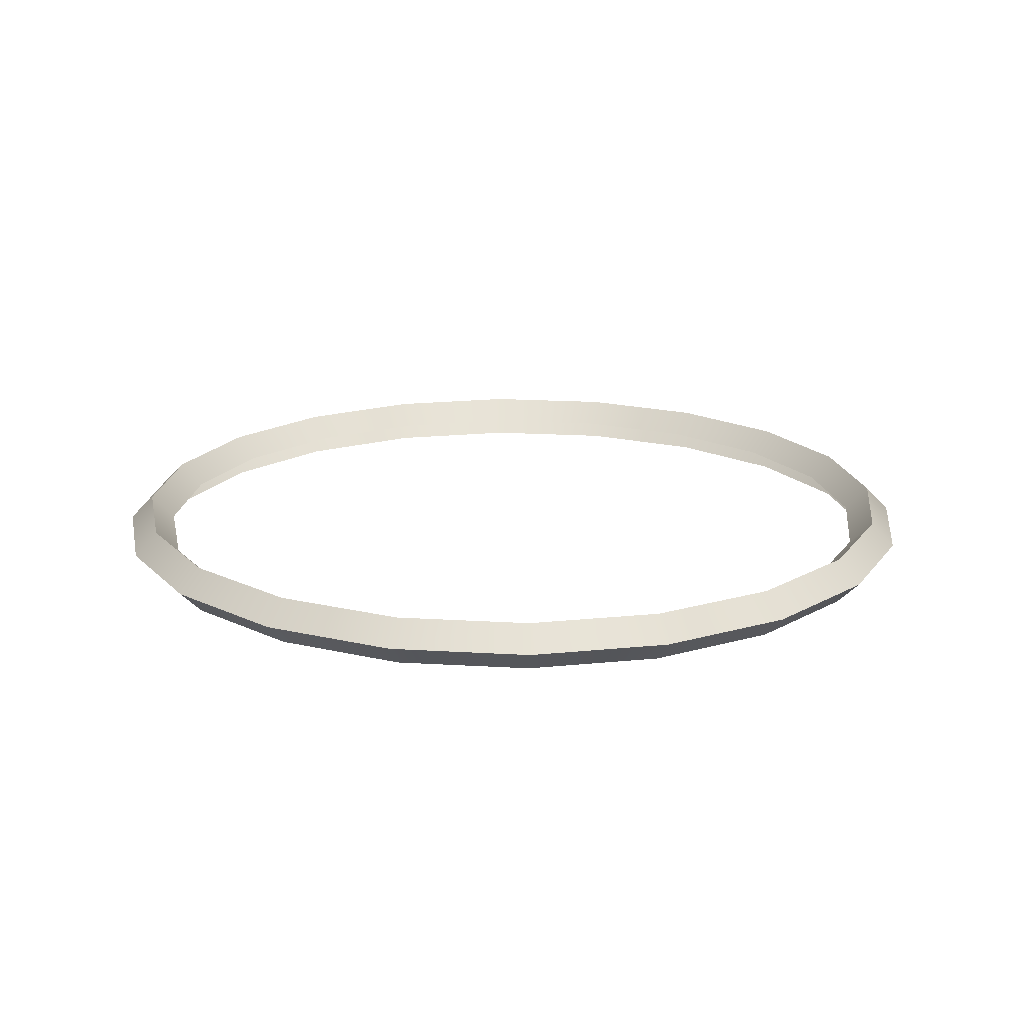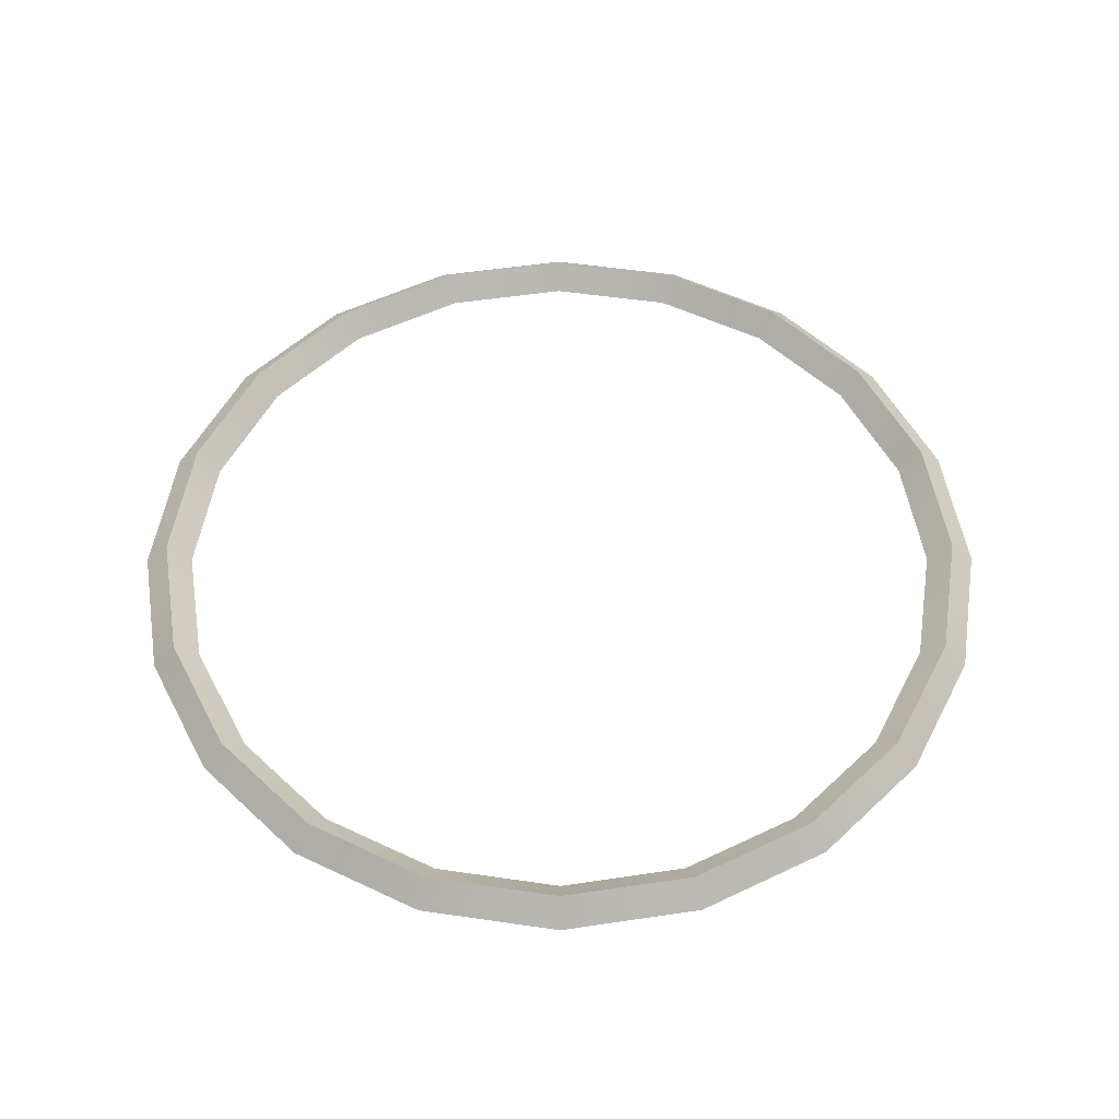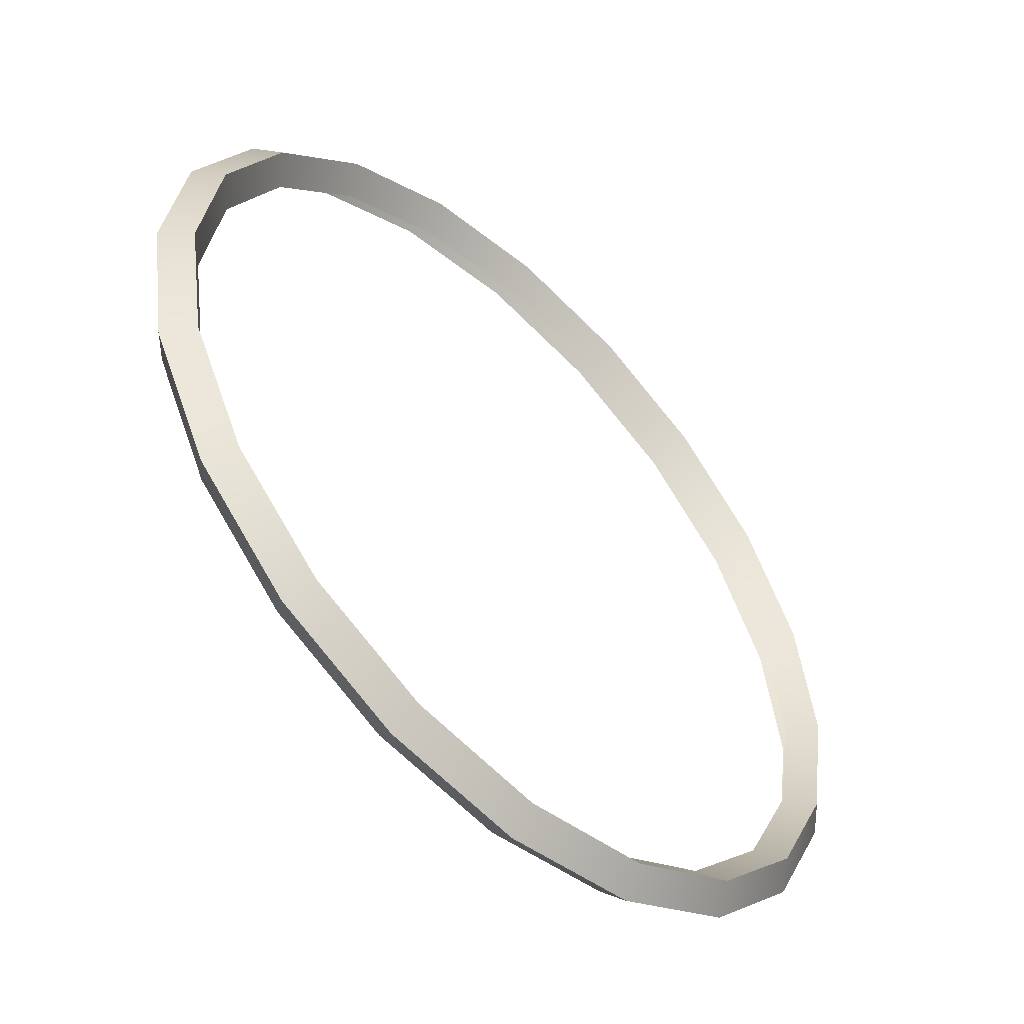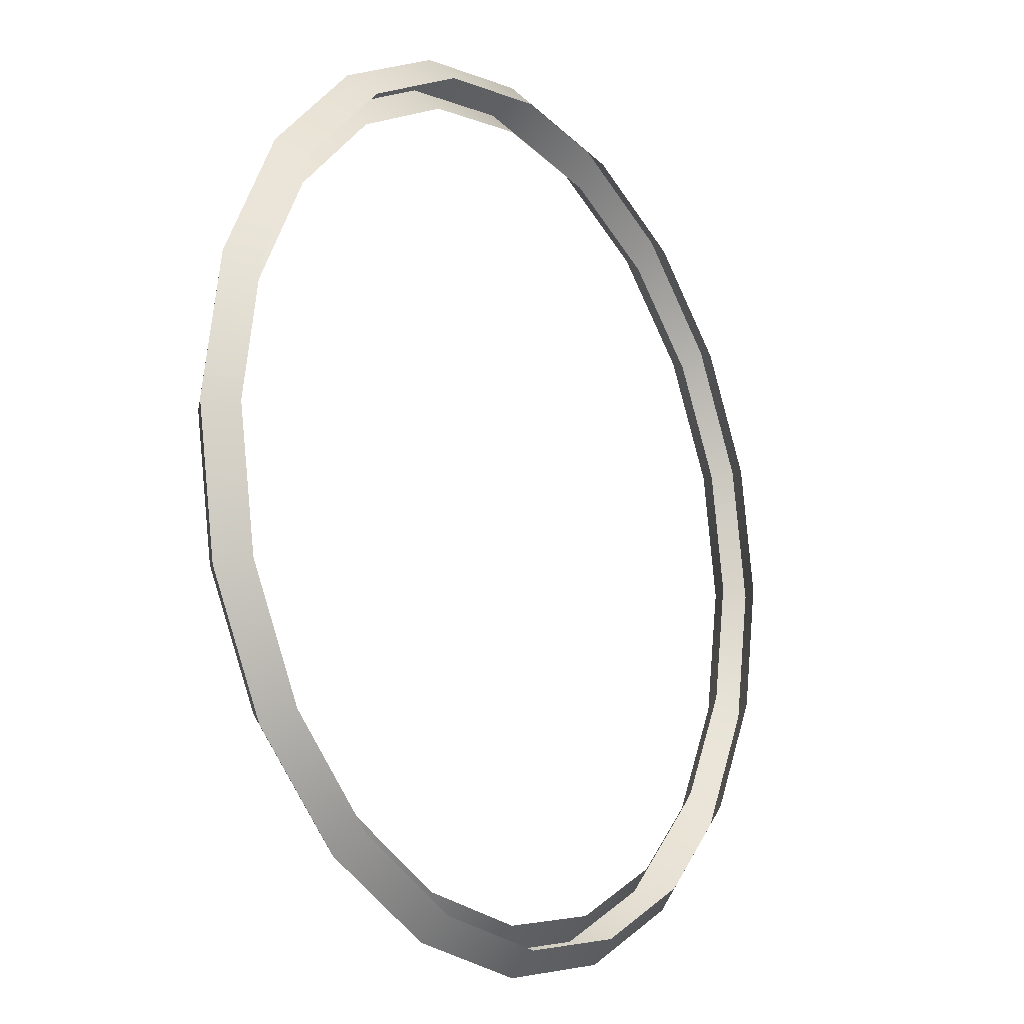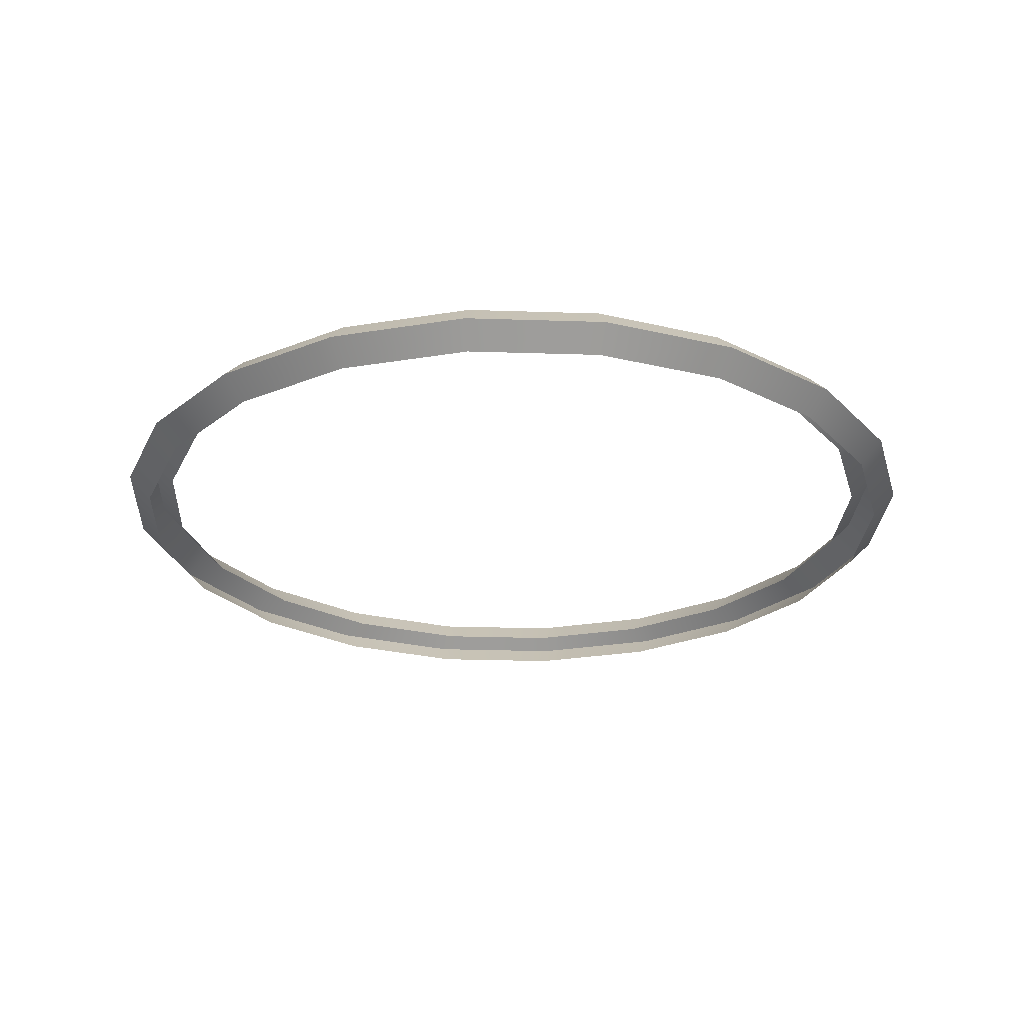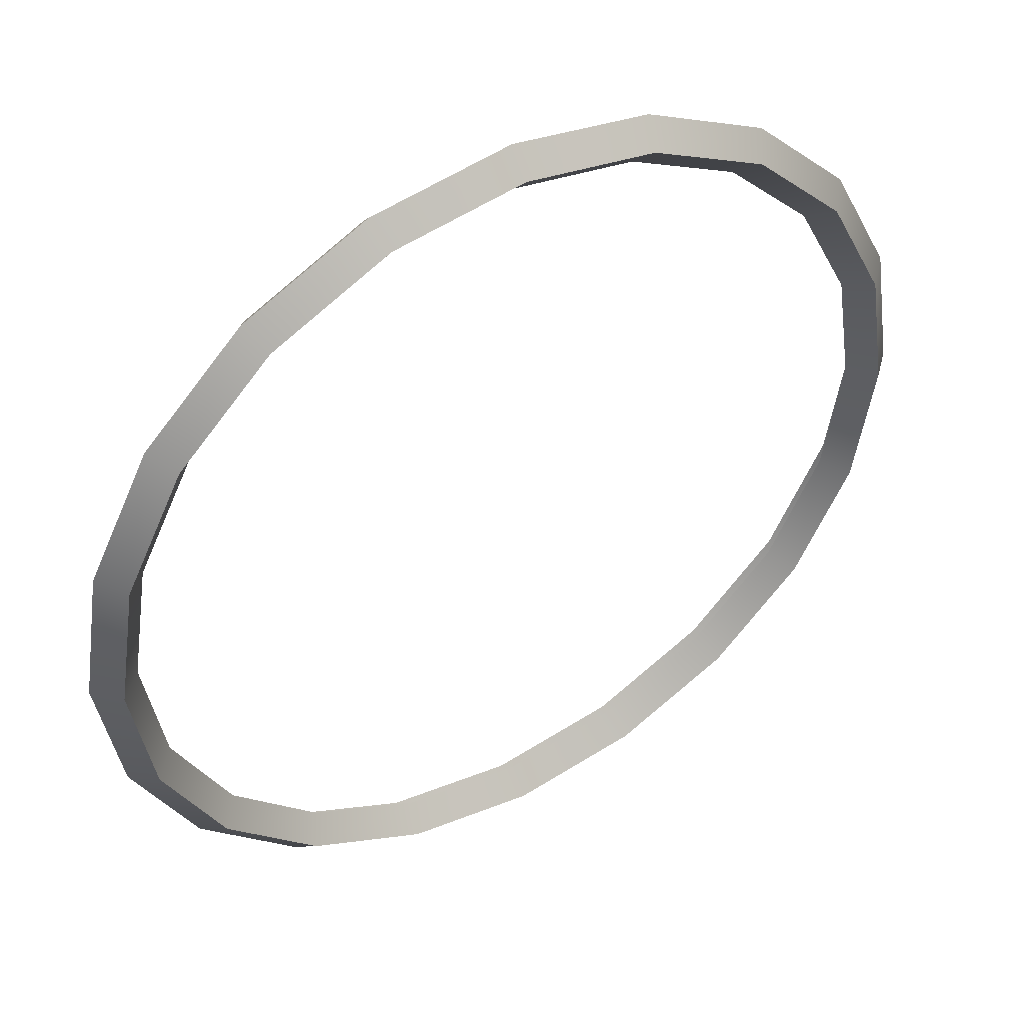
<metadata>
{"format":"obj","ext":"obj","renderer":"f3d","projection":"perspective","resolution":1024,"background":"white","views":[{"elev":18.3,"azim":51.7,"up":"+Y"},{"elev":53.3,"azim":17.9,"up":"+Y"},{"elev":-52.7,"azim":135.4,"up":"+Z"},{"elev":-15.1,"azim":-54.5,"up":"+Z"},{"elev":-25.6,"azim":96.0,"up":"+Y"},{"elev":46.0,"azim":149.3,"up":"+Z"}]}
</metadata>
<code>
g default
v -19.91 3.806 5.667
v -21.1 3.806 3.326
v -22.96 3.806 1.468
v -25.3 3.806 0.2747
v -27.9 3.806 -0.1364
v -30.49 3.806 0.2747
v -32.84 3.806 1.468
v -34.69 3.806 3.326
v -35.89 3.806 5.667
v -36.3 3.806 8.263
v -35.89 3.806 10.86
v -34.69 3.806 13.2
v -32.84 3.806 15.06
v -30.49 3.806 16.25
v -27.9 3.806 16.66
v -25.3 3.806 16.25
v -22.96 3.806 15.06
v -21.1 3.806 13.2
v -19.91 3.806 10.86
v -19.5 3.806 8.263
v -19.43 4.313 5.51
v -20.69 4.313 3.027
v -22.66 4.313 1.057
v -25.15 4.313 -0.2082
v -27.9 4.313 -0.6441
v -30.65 4.313 -0.2082
v -33.13 4.313 1.057
v -35.1 4.313 3.027
v -36.37 4.313 5.51
v -36.81 4.313 8.263
v -36.37 4.313 11.02
v -35.1 4.313 13.5
v -33.13 4.313 15.47
v -30.65 4.313 16.73
v -27.9 4.313 17.17
v -25.15 4.313 16.73
v -22.66 4.313 15.47
v -20.69 4.313 13.5
v -19.43 4.313 11.02
v -18.99 4.313 8.263
v -18.94 3.806 5.354
v -20.28 3.806 2.729
v -22.36 3.806 0.6462
v -24.99 3.806 -0.691
v -27.9 3.806 -1.152
v -30.81 3.806 -0.691
v -33.43 3.806 0.6462
v -35.52 3.806 2.729
v -36.85 3.806 5.354
v -37.31 3.806 8.263
v -36.85 3.806 11.17
v -35.52 3.806 13.8
v -33.43 3.806 15.88
v -30.81 3.806 17.22
v -27.9 3.806 17.68
v -24.99 3.806 17.22
v -22.36 3.806 15.88
v -20.28 3.806 13.8
v -18.94 3.806 11.17
v -18.48 3.806 8.263
v -19.43 3.298 5.51
v -20.69 3.298 3.027
v -22.66 3.298 1.057
v -25.15 3.298 -0.2082
v -27.9 3.298 -0.6441
v -30.65 3.298 -0.2082
v -33.13 3.298 1.057
v -35.1 3.298 3.027
v -36.37 3.298 5.51
v -36.81 3.298 8.263
v -36.37 3.298 11.02
v -35.1 3.298 13.5
v -33.13 3.298 15.47
v -30.65 3.298 16.73
v -27.9 3.298 17.17
v -25.15 3.298 16.73
v -22.66 3.298 15.47
v -20.69 3.298 13.5
v -19.43 3.298 11.02
v -18.99 3.298 8.263
g pTorus8
f 2 1 21 22
f 3 2 22 23
f 4 3 23 24
f 5 4 24 25
f 6 5 25 26
f 7 6 26 27
f 8 7 27 28
f 9 8 28 29
f 10 9 29 30
f 11 10 30 31
f 12 11 31 32
f 13 12 32 33
f 14 13 33 34
f 15 14 34 35
f 16 15 35 36
f 17 16 36 37
f 18 17 37 38
f 19 18 38 39
f 20 19 39 40
f 1 20 40 21
f 22 21 41 42
f 23 22 42 43
f 24 23 43 44
f 25 24 44 45
f 26 25 45 46
f 27 26 46 47
f 28 27 47 48
f 29 28 48 49
f 30 29 49 50
f 31 30 50 51
f 32 31 51 52
f 33 32 52 53
f 34 33 53 54
f 35 34 54 55
f 36 35 55 56
f 37 36 56 57
f 38 37 57 58
f 39 38 58 59
f 40 39 59 60
f 21 40 60 41
f 42 41 61 62
f 43 42 62 63
f 44 43 63 64
f 45 44 64 65
f 46 45 65 66
f 47 46 66 67
f 48 47 67 68
f 49 48 68 69
f 50 49 69 70
f 51 50 70 71
f 52 51 71 72
f 53 52 72 73
f 54 53 73 74
f 55 54 74 75
f 56 55 75 76
f 57 56 76 77
f 58 57 77 78
f 59 58 78 79
f 60 59 79 80
f 41 60 80 61

</code>
